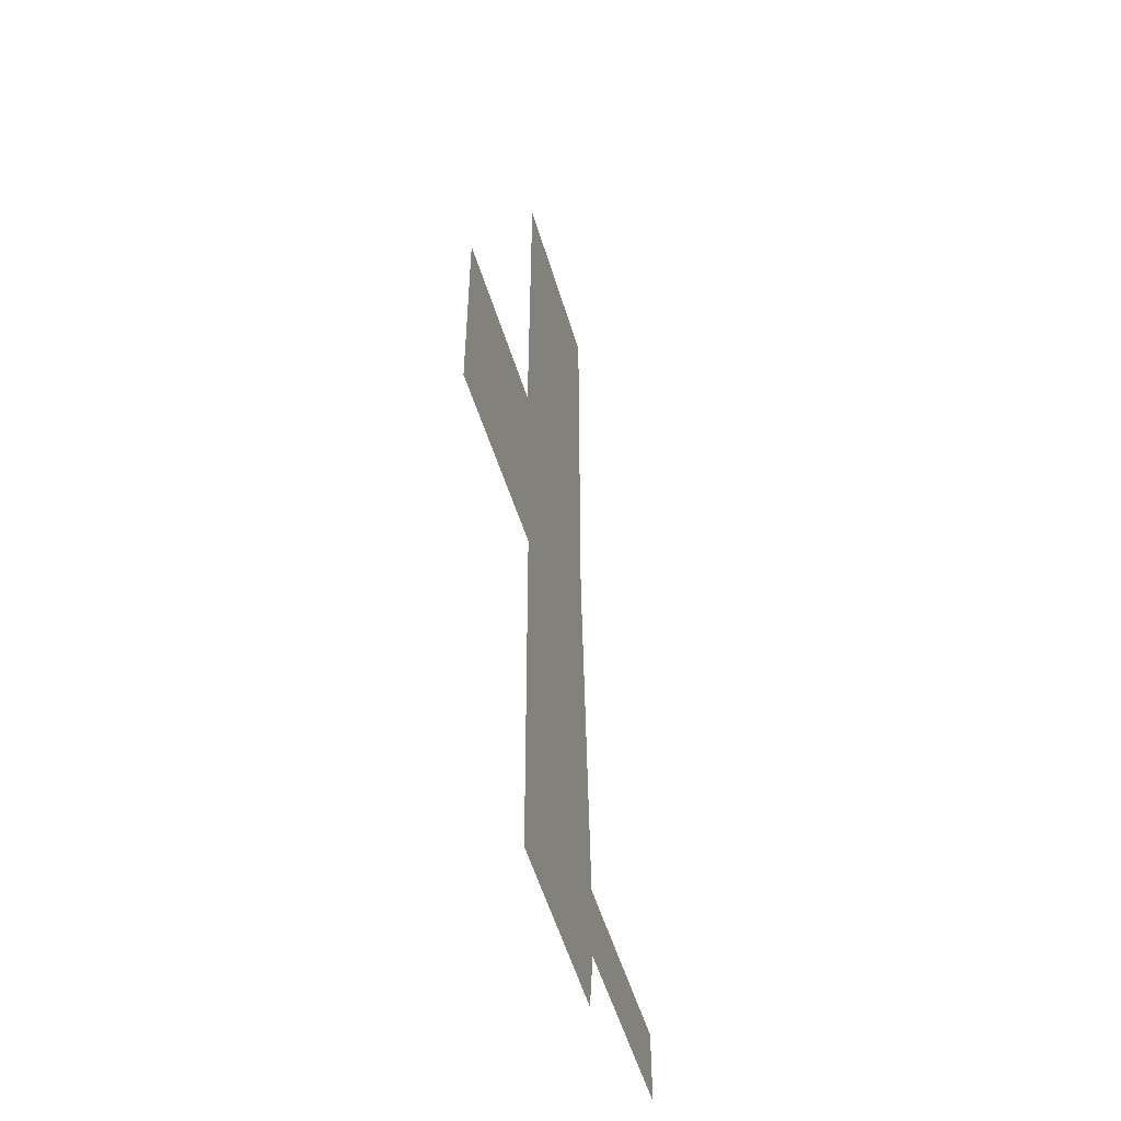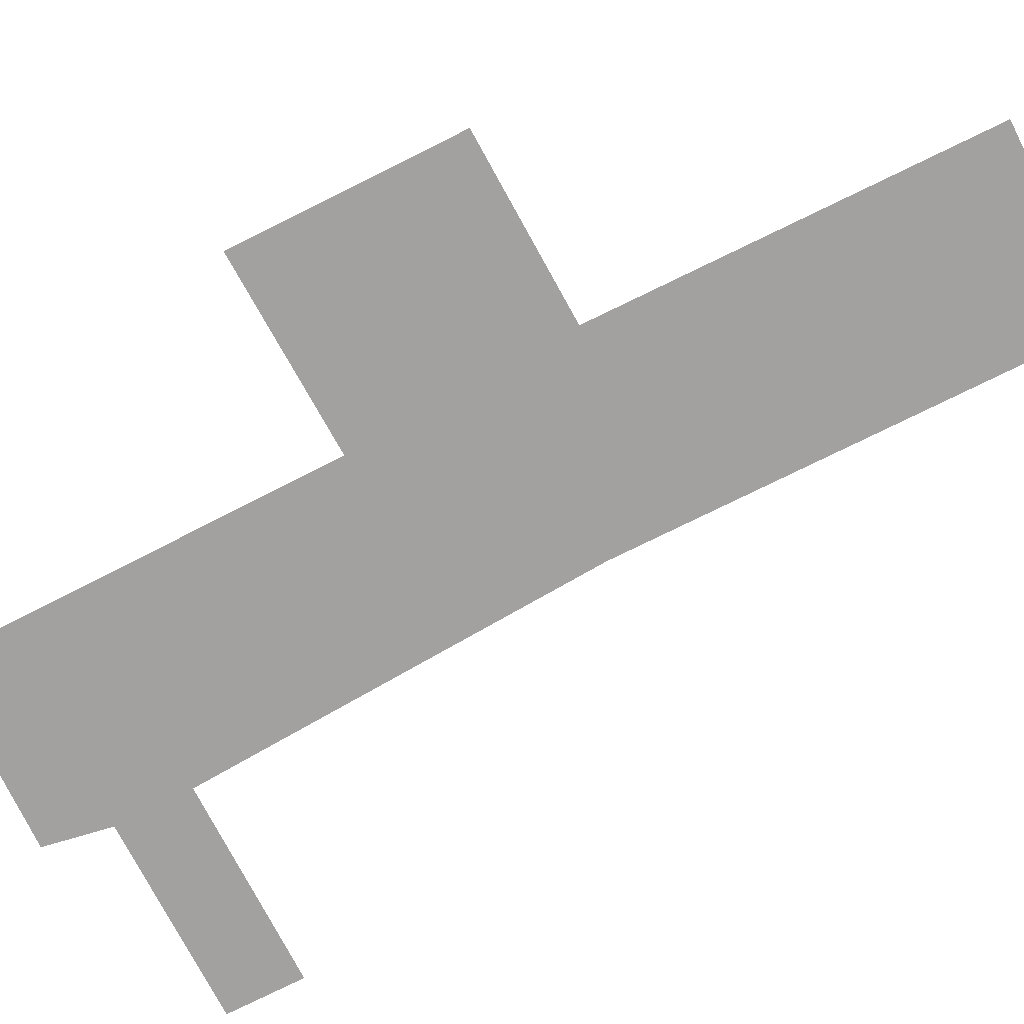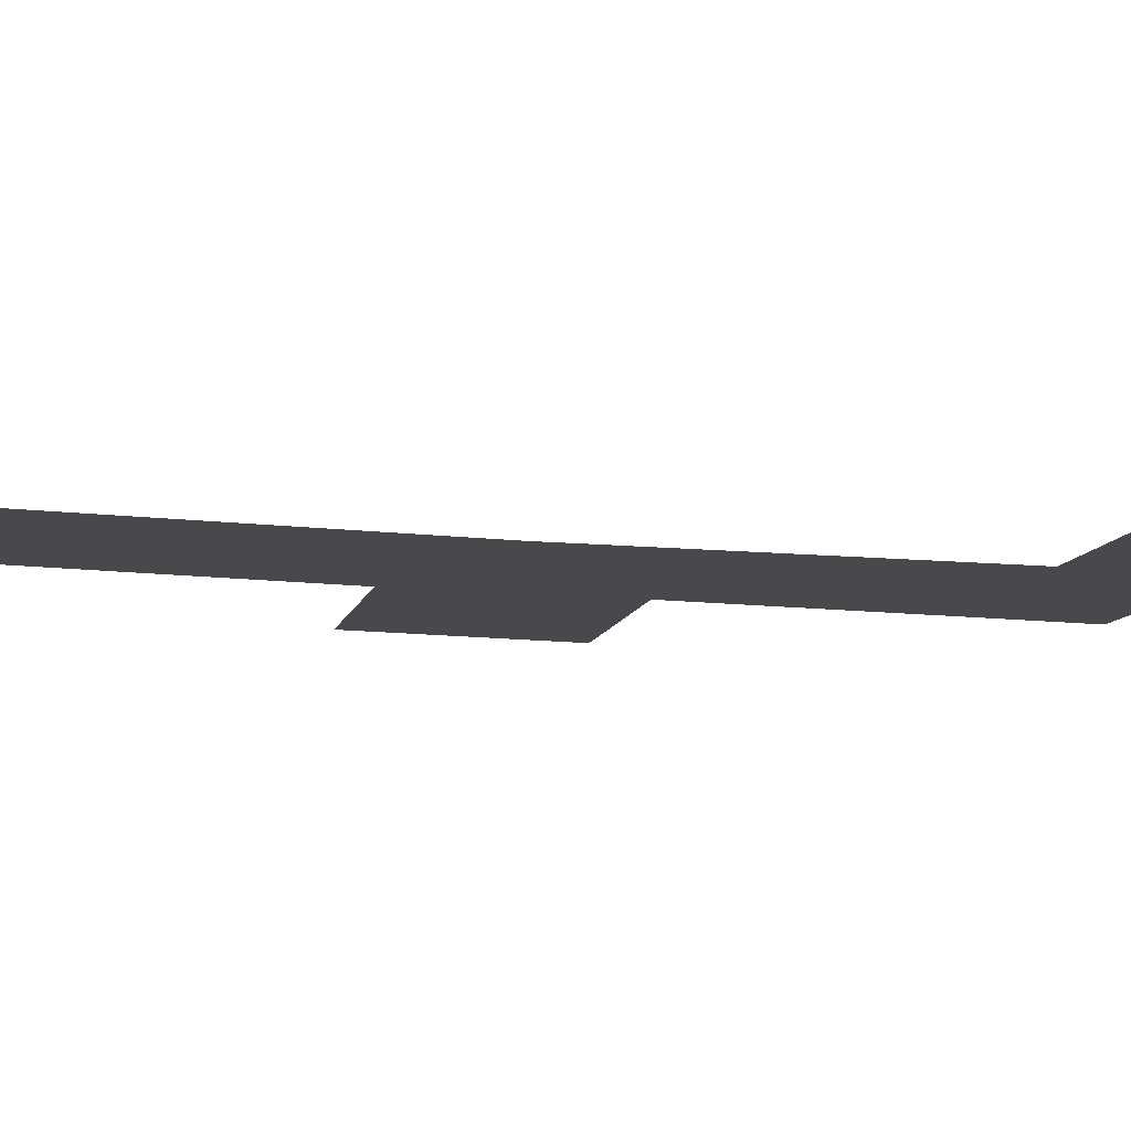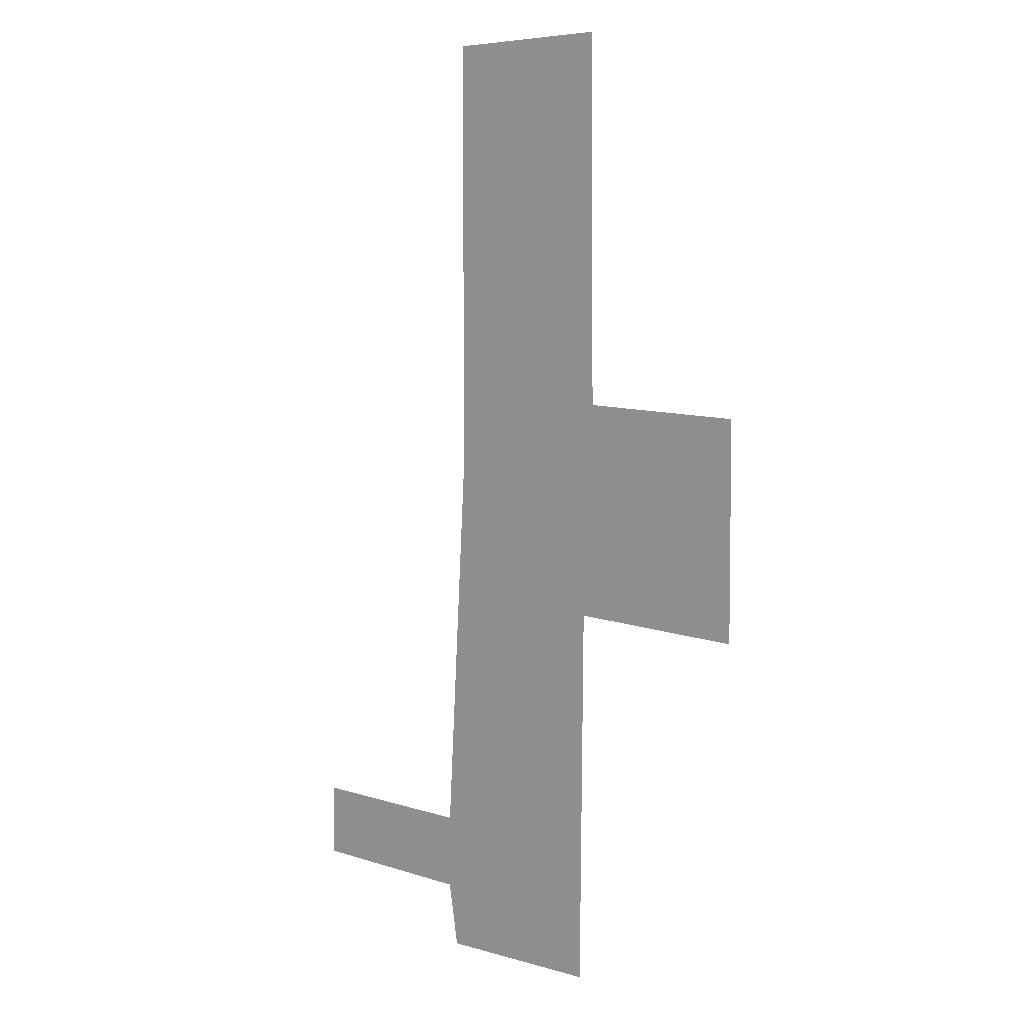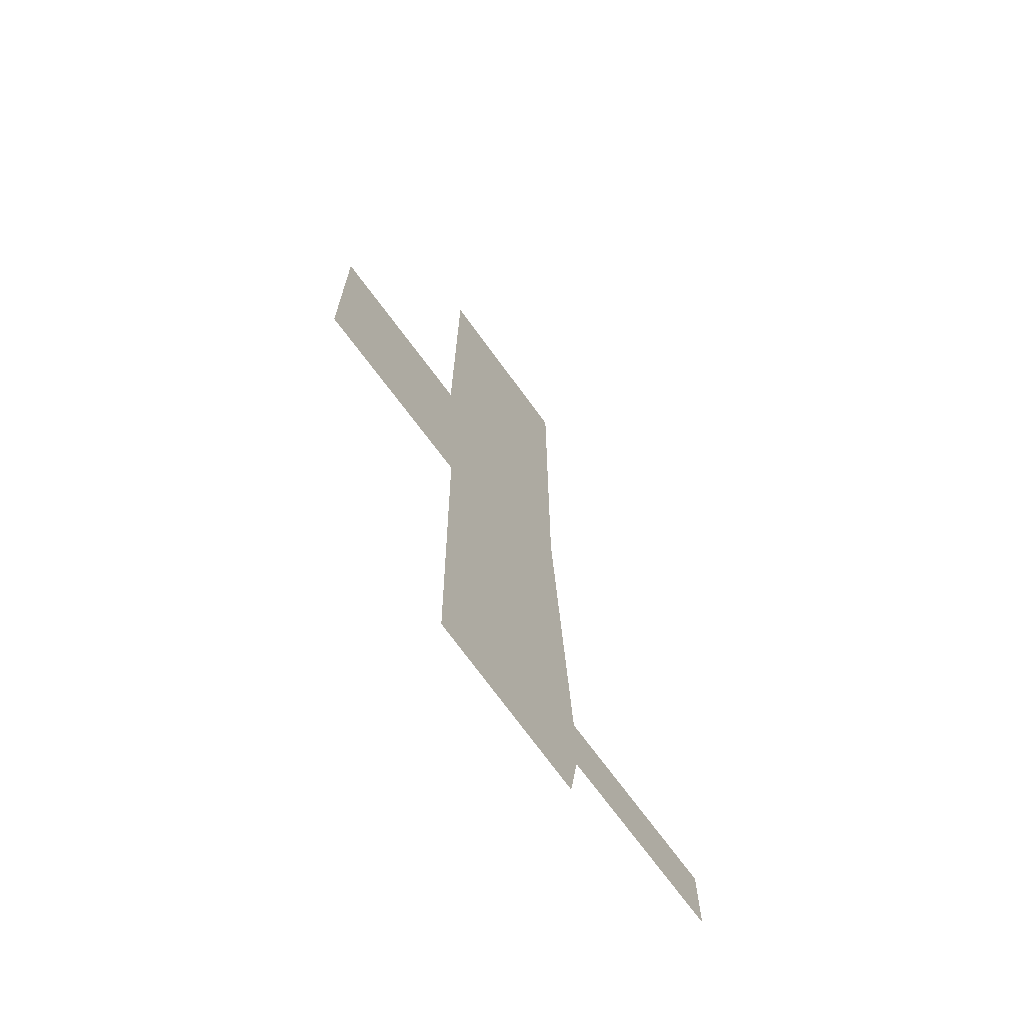
<metadata>
{"format":"obj","ext":"obj","renderer":"f3d","projection":"perspective","resolution":1024,"background":"white","views":[{"elev":-52.1,"azim":-73.7,"up":"+Z"},{"elev":-72.3,"azim":-63.2,"up":"+Y"},{"elev":-12.0,"azim":73.9,"up":"+Y"},{"elev":6.3,"azim":-135.3,"up":"+Z"},{"elev":-69.6,"azim":-54.2,"up":"+Z"}]}
</metadata>
<code>
o Navmesh_Navmesh.001
v -4.185 0.2206 1.29
v -4.193 0.2206 -1.679
v -1.582 0.2206 -1.591
v -1.53 0.2206 -6.841
v 1.009 0.2206 -6.92
v 1.162 0.2206 -6.037
v 0.825 0.2206 0.4447
v 0.8367 0.2206 6.445
v -1.686 0.2206 6.445
v -1.734 0.2206 1.373
v 1.155 0.2206 -4.997
v 3.861 0.2206 -6.037
v 3.855 0.2206 -4.997
v -1.556 0.2206 -4.216
v -0.3785 0.2206 -0.5733
v -0.3527 0.2206 -3.198
v -0.1843 0.2206 -6.439
v 1.158 0.2206 -5.517
v -0.2609 0.2206 -6.881
v 1.085 0.2206 -6.478
v -0.4544 0.2206 0.9087
v -1.658 0.2206 -0.1092
v -2.963 0.2206 -0.1533
v -2.887 0.2206 -1.635
v -2.959 0.2206 1.331
v -4.189 0.2206 -0.1946
v 0.8308 0.2206 3.445
v -0.4485 0.2206 3.909
v -0.4244 0.2206 6.445
v -1.71 0.2206 3.909
v 0.9899 0.2206 -2.276
v 3.858 0.2206 -5.517
v 2.512 0.2206 -6.037
v 2.505 0.2206 -4.997
v 2.508 0.2206 -5.517
v 0.4028 0.2206 -4.358
f 3 15 14
f 36 31 11 18
f 4 17 19
f 7 15 21
f 10 22 23
f 10 23 25
f 7 21 27
f 8 28 29
f 35 34 13 32
f 33 35 32 12
f 6 18 35 33
f 18 11 34 35
f 29 30 9
f 29 28 30
f 28 10 30
f 27 28 8
f 27 21 28
f 21 10 28
f 25 26 1
f 25 23 26
f 23 2 26
f 23 24 2
f 23 22 24
f 22 3 24
f 21 22 10
f 21 15 22
f 15 3 22
f 19 20 5
f 19 17 20
f 17 6 20
f 17 36 18 6
f 4 16 36 17
f 16 7 31 36
f 14 16 4
f 14 15 16
f 15 7 16

</code>
